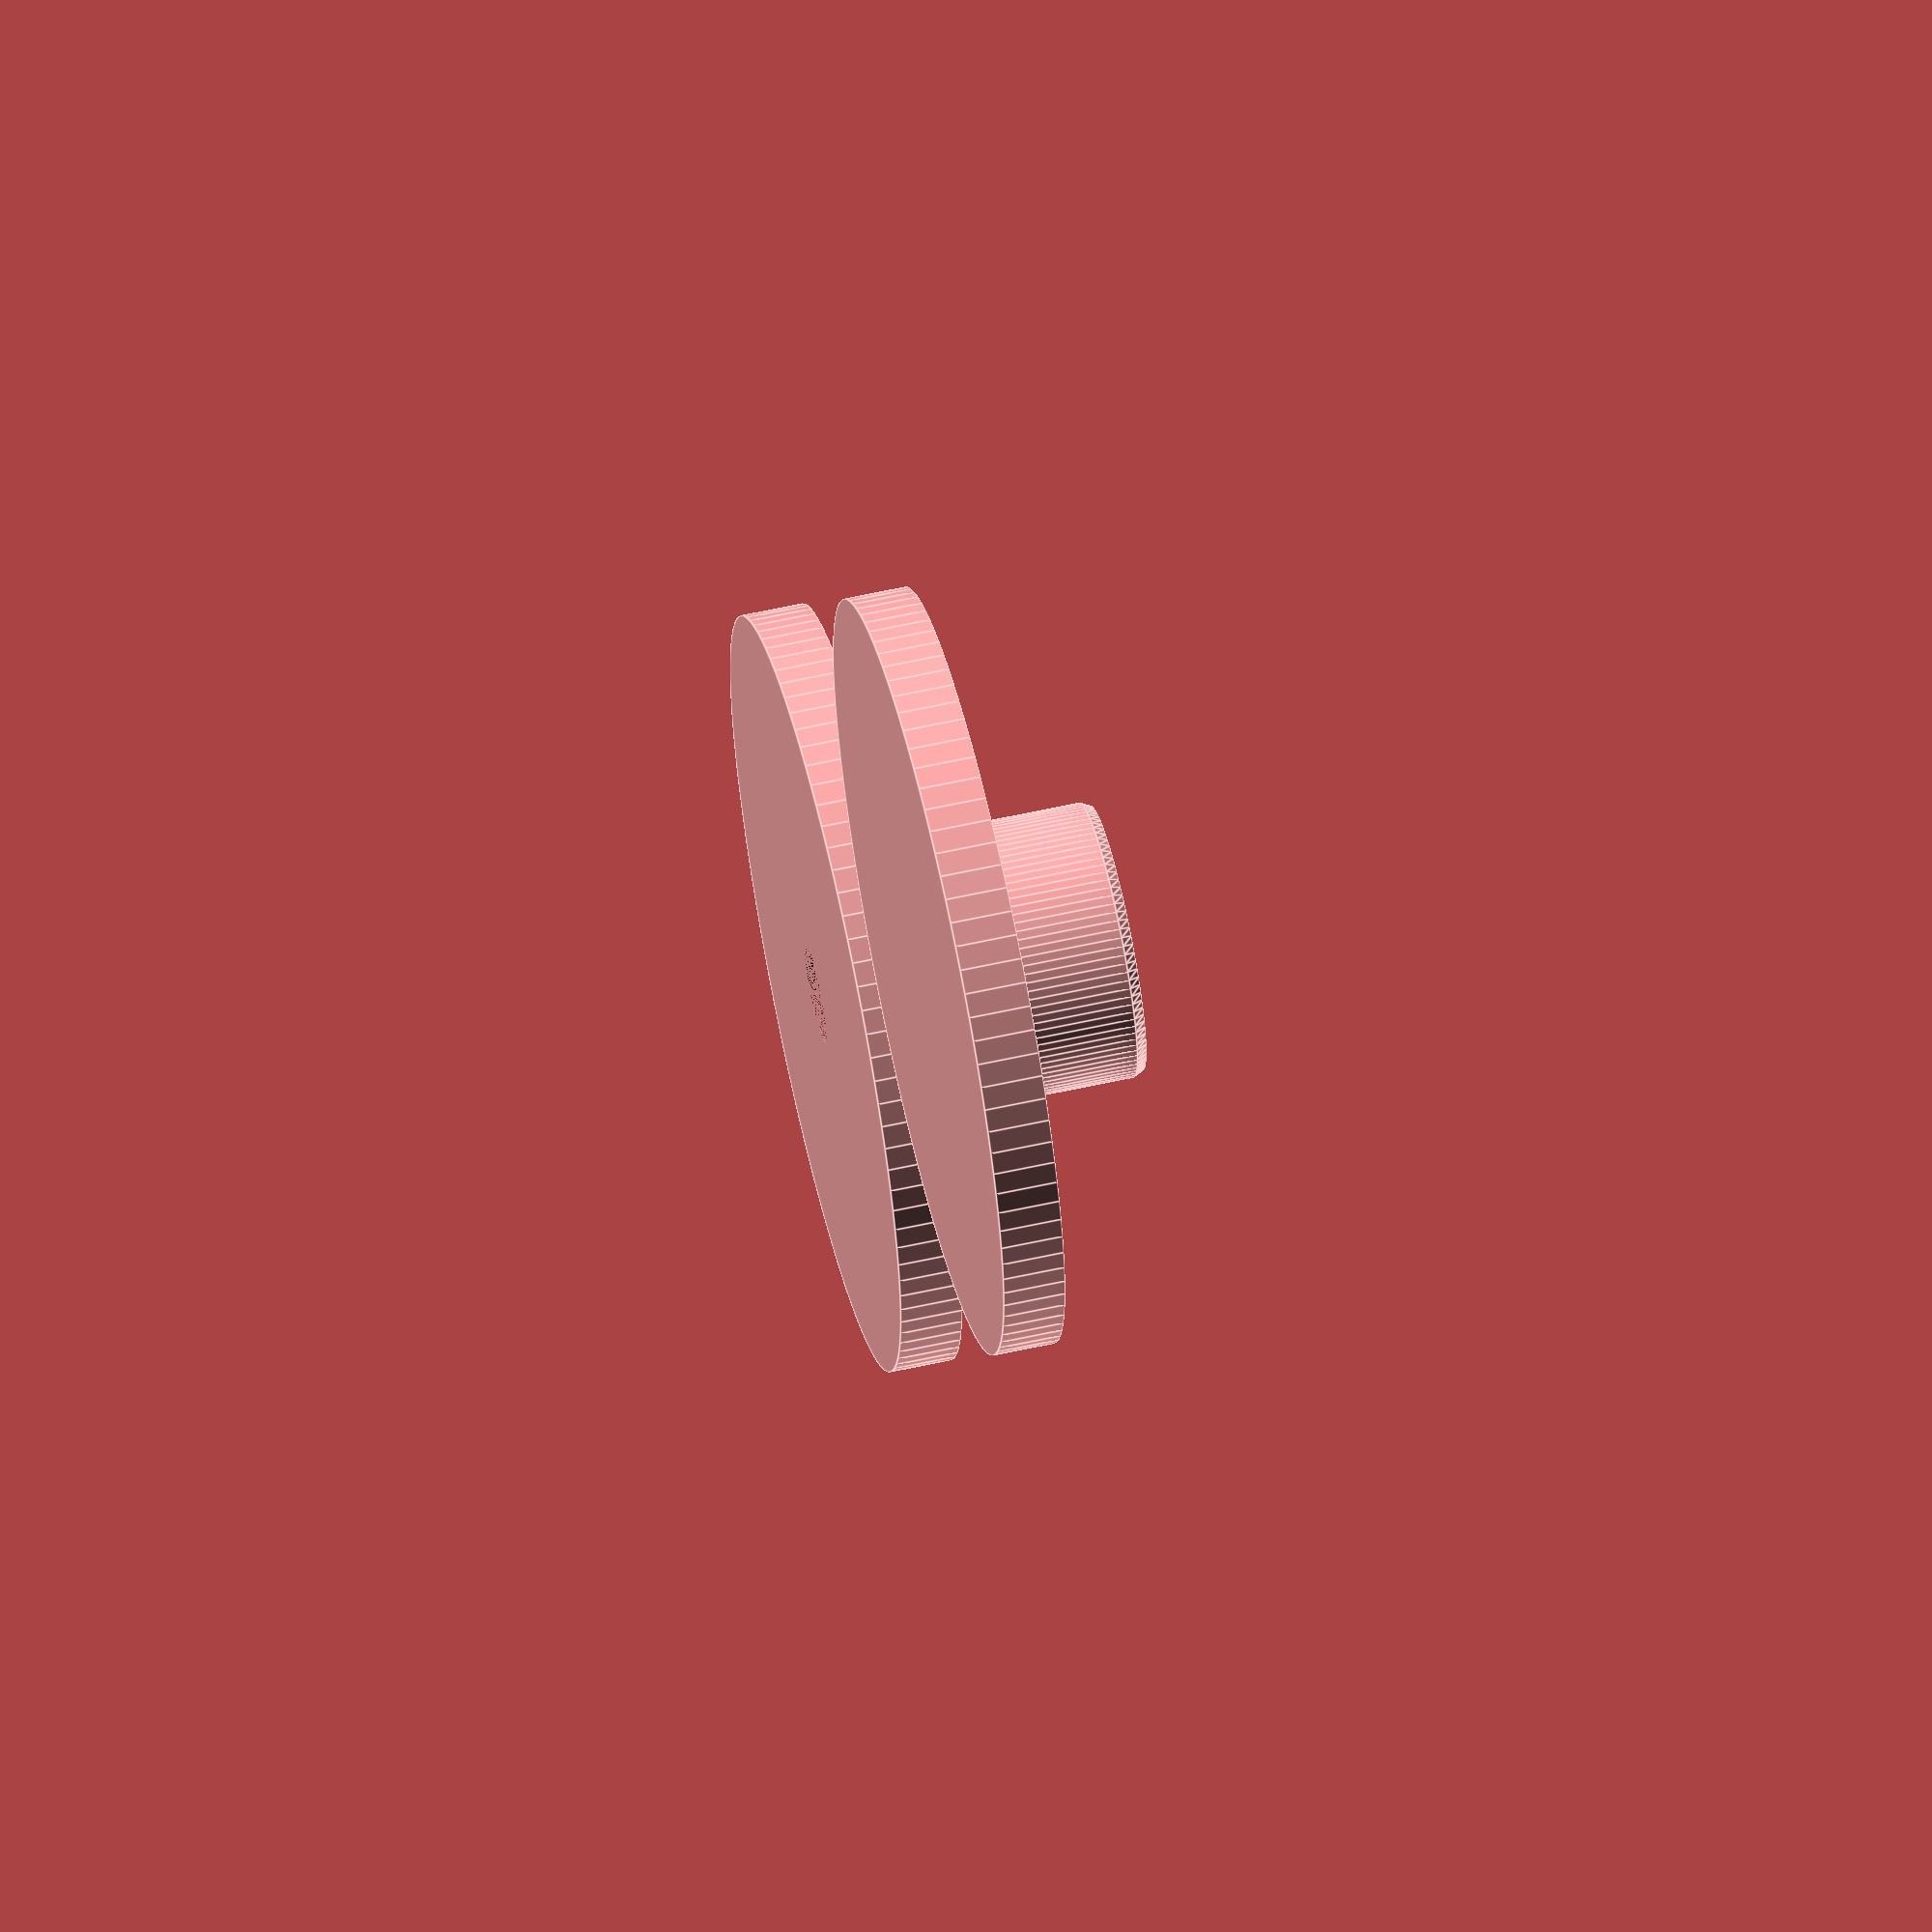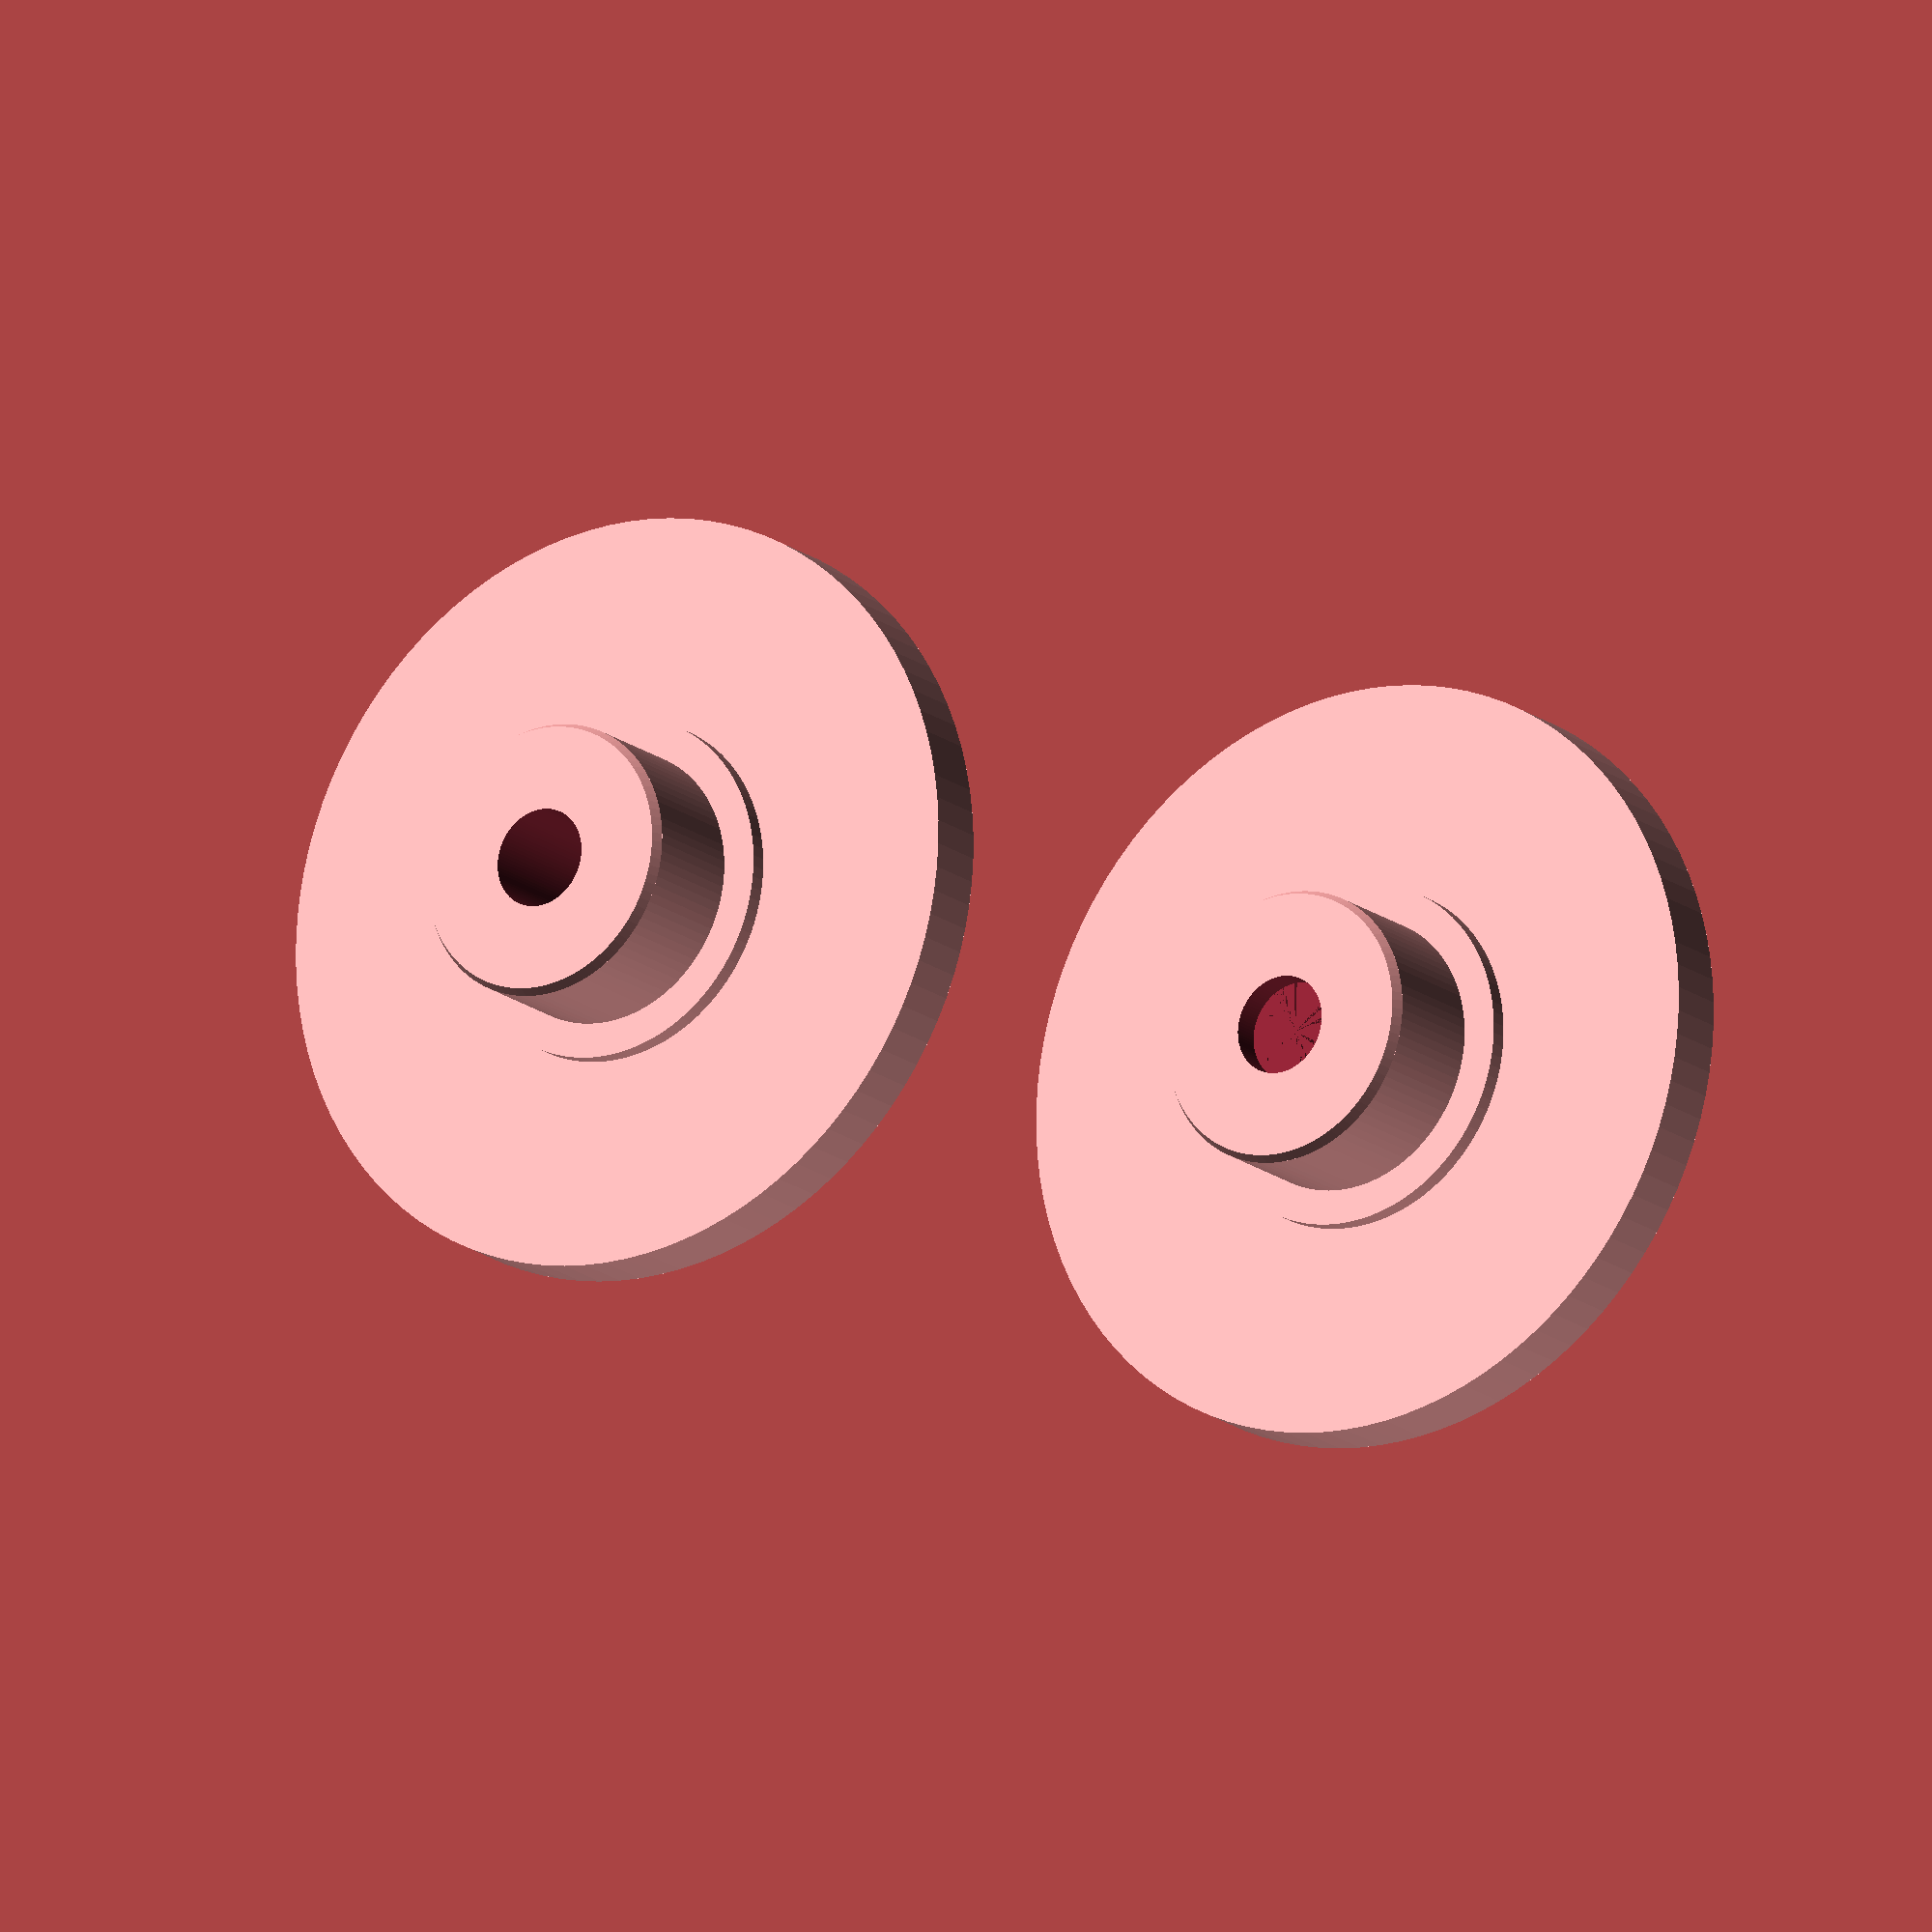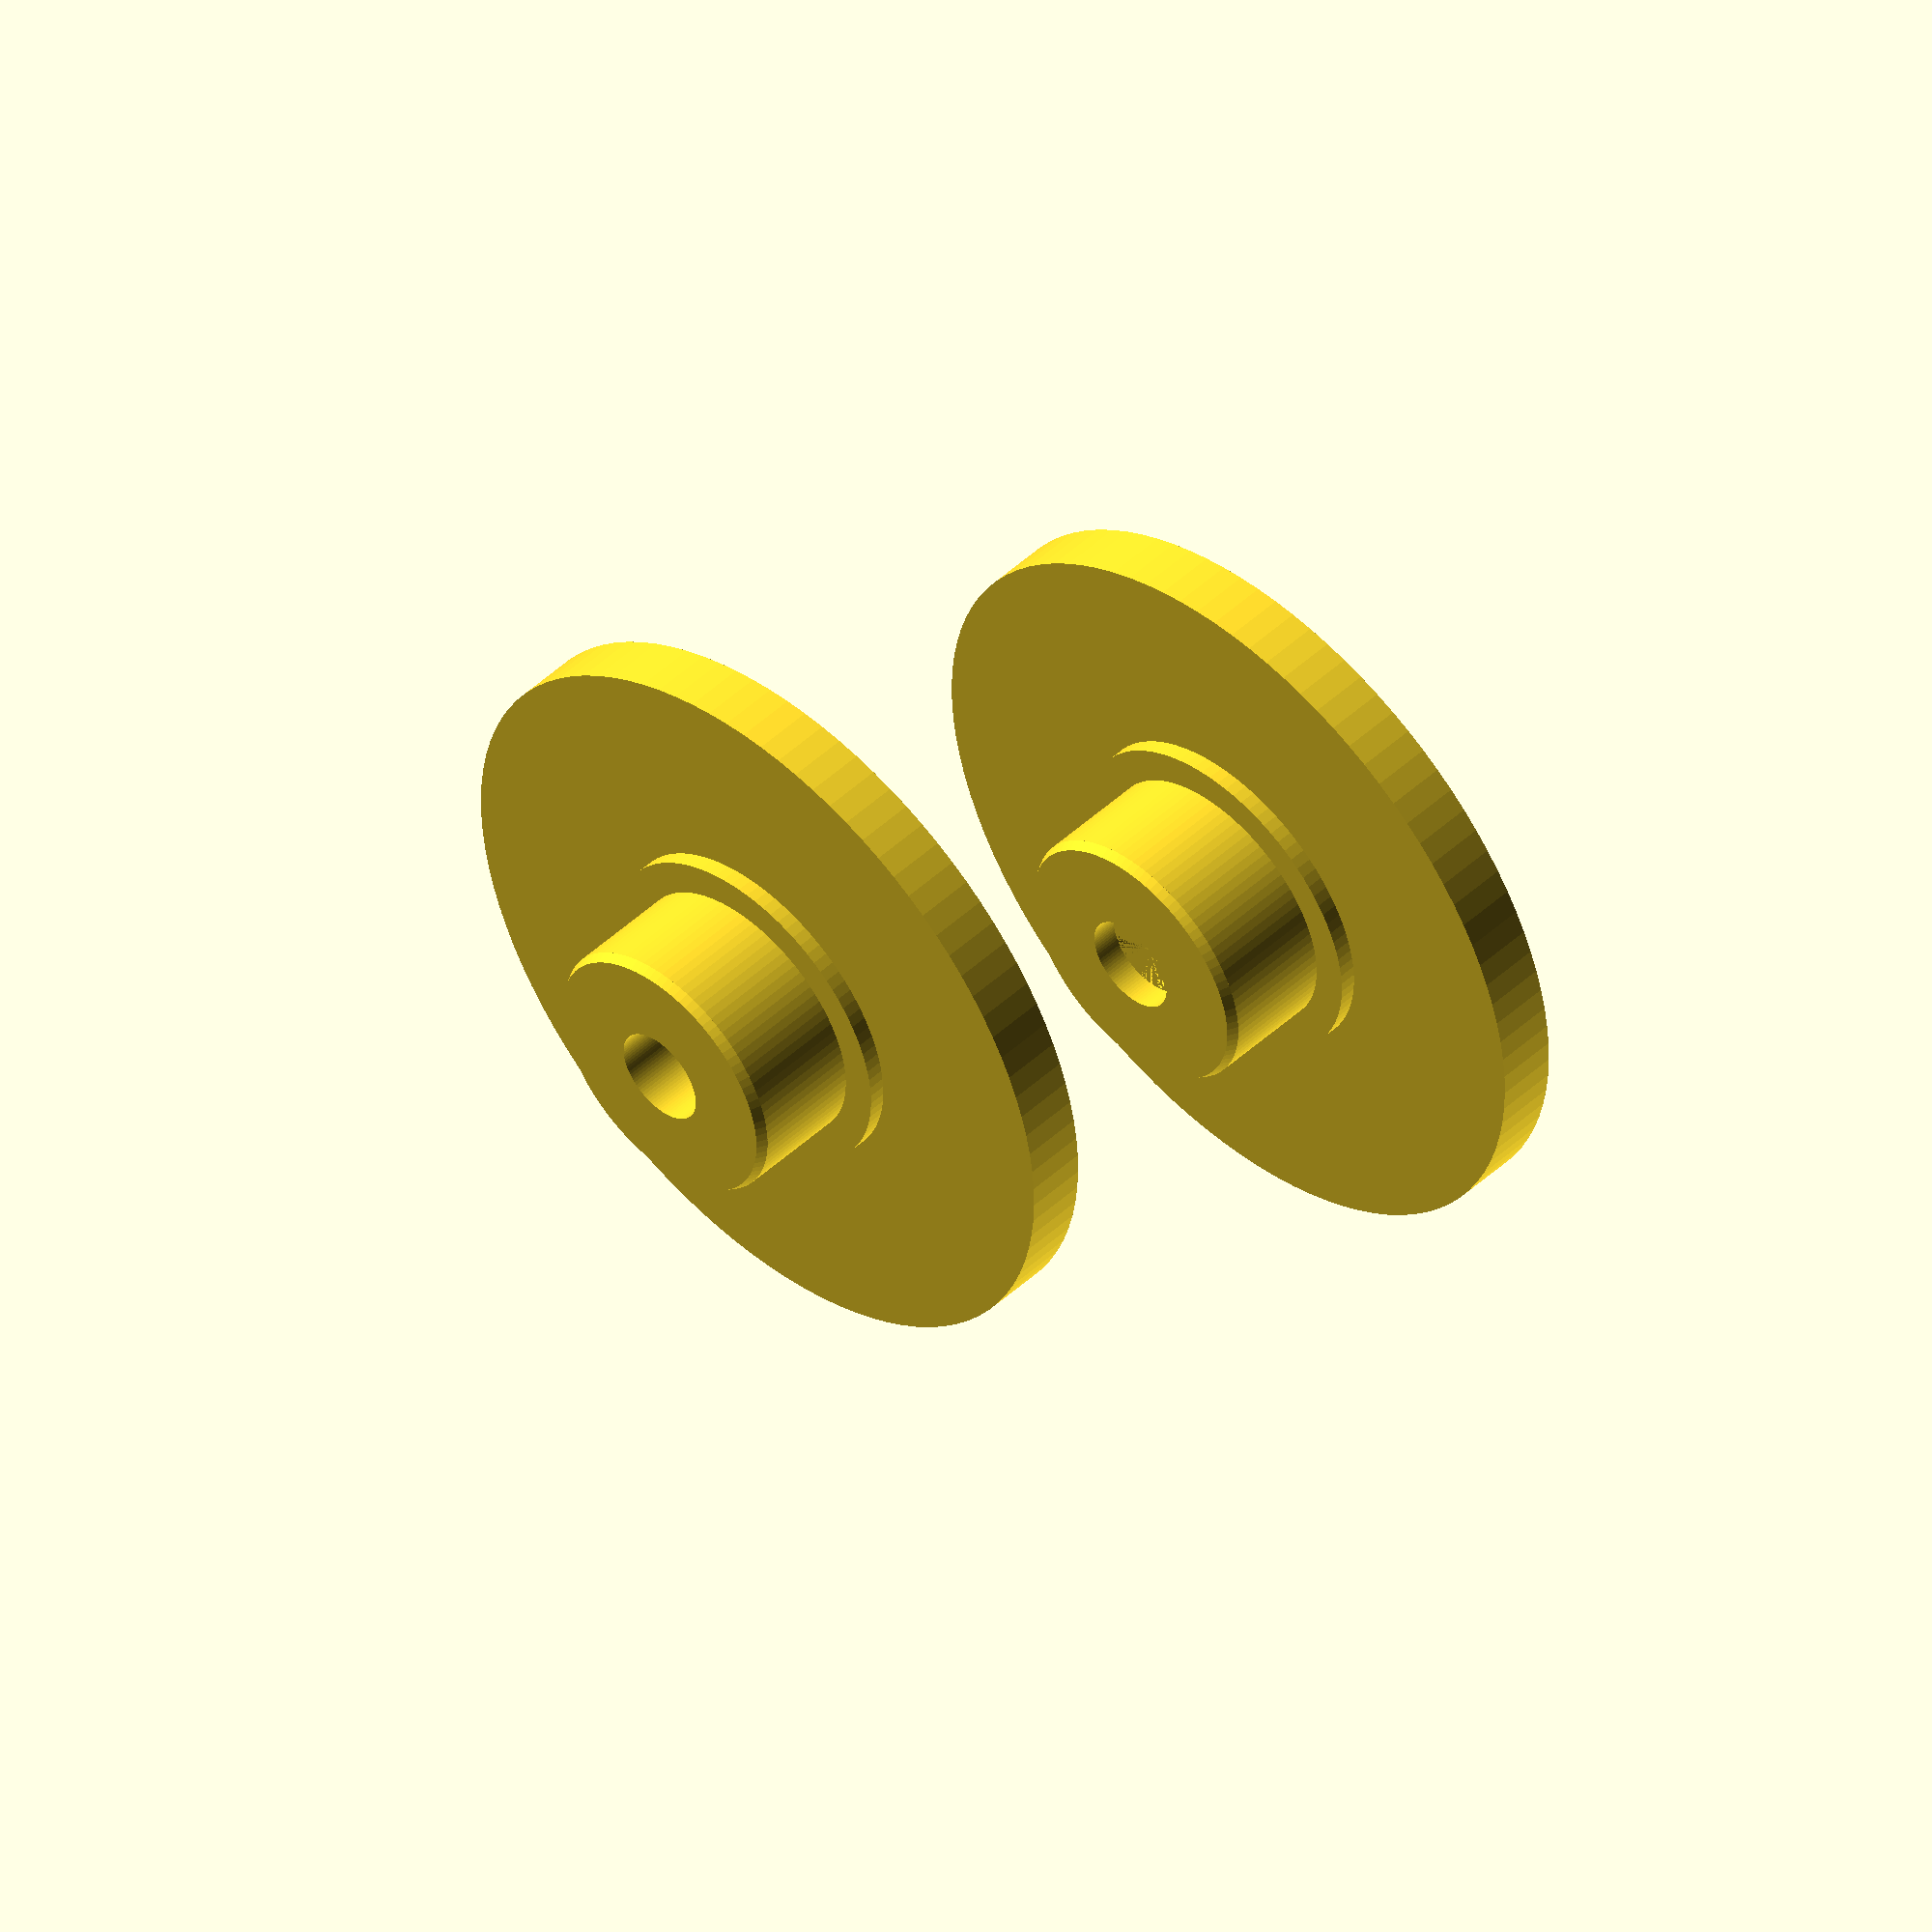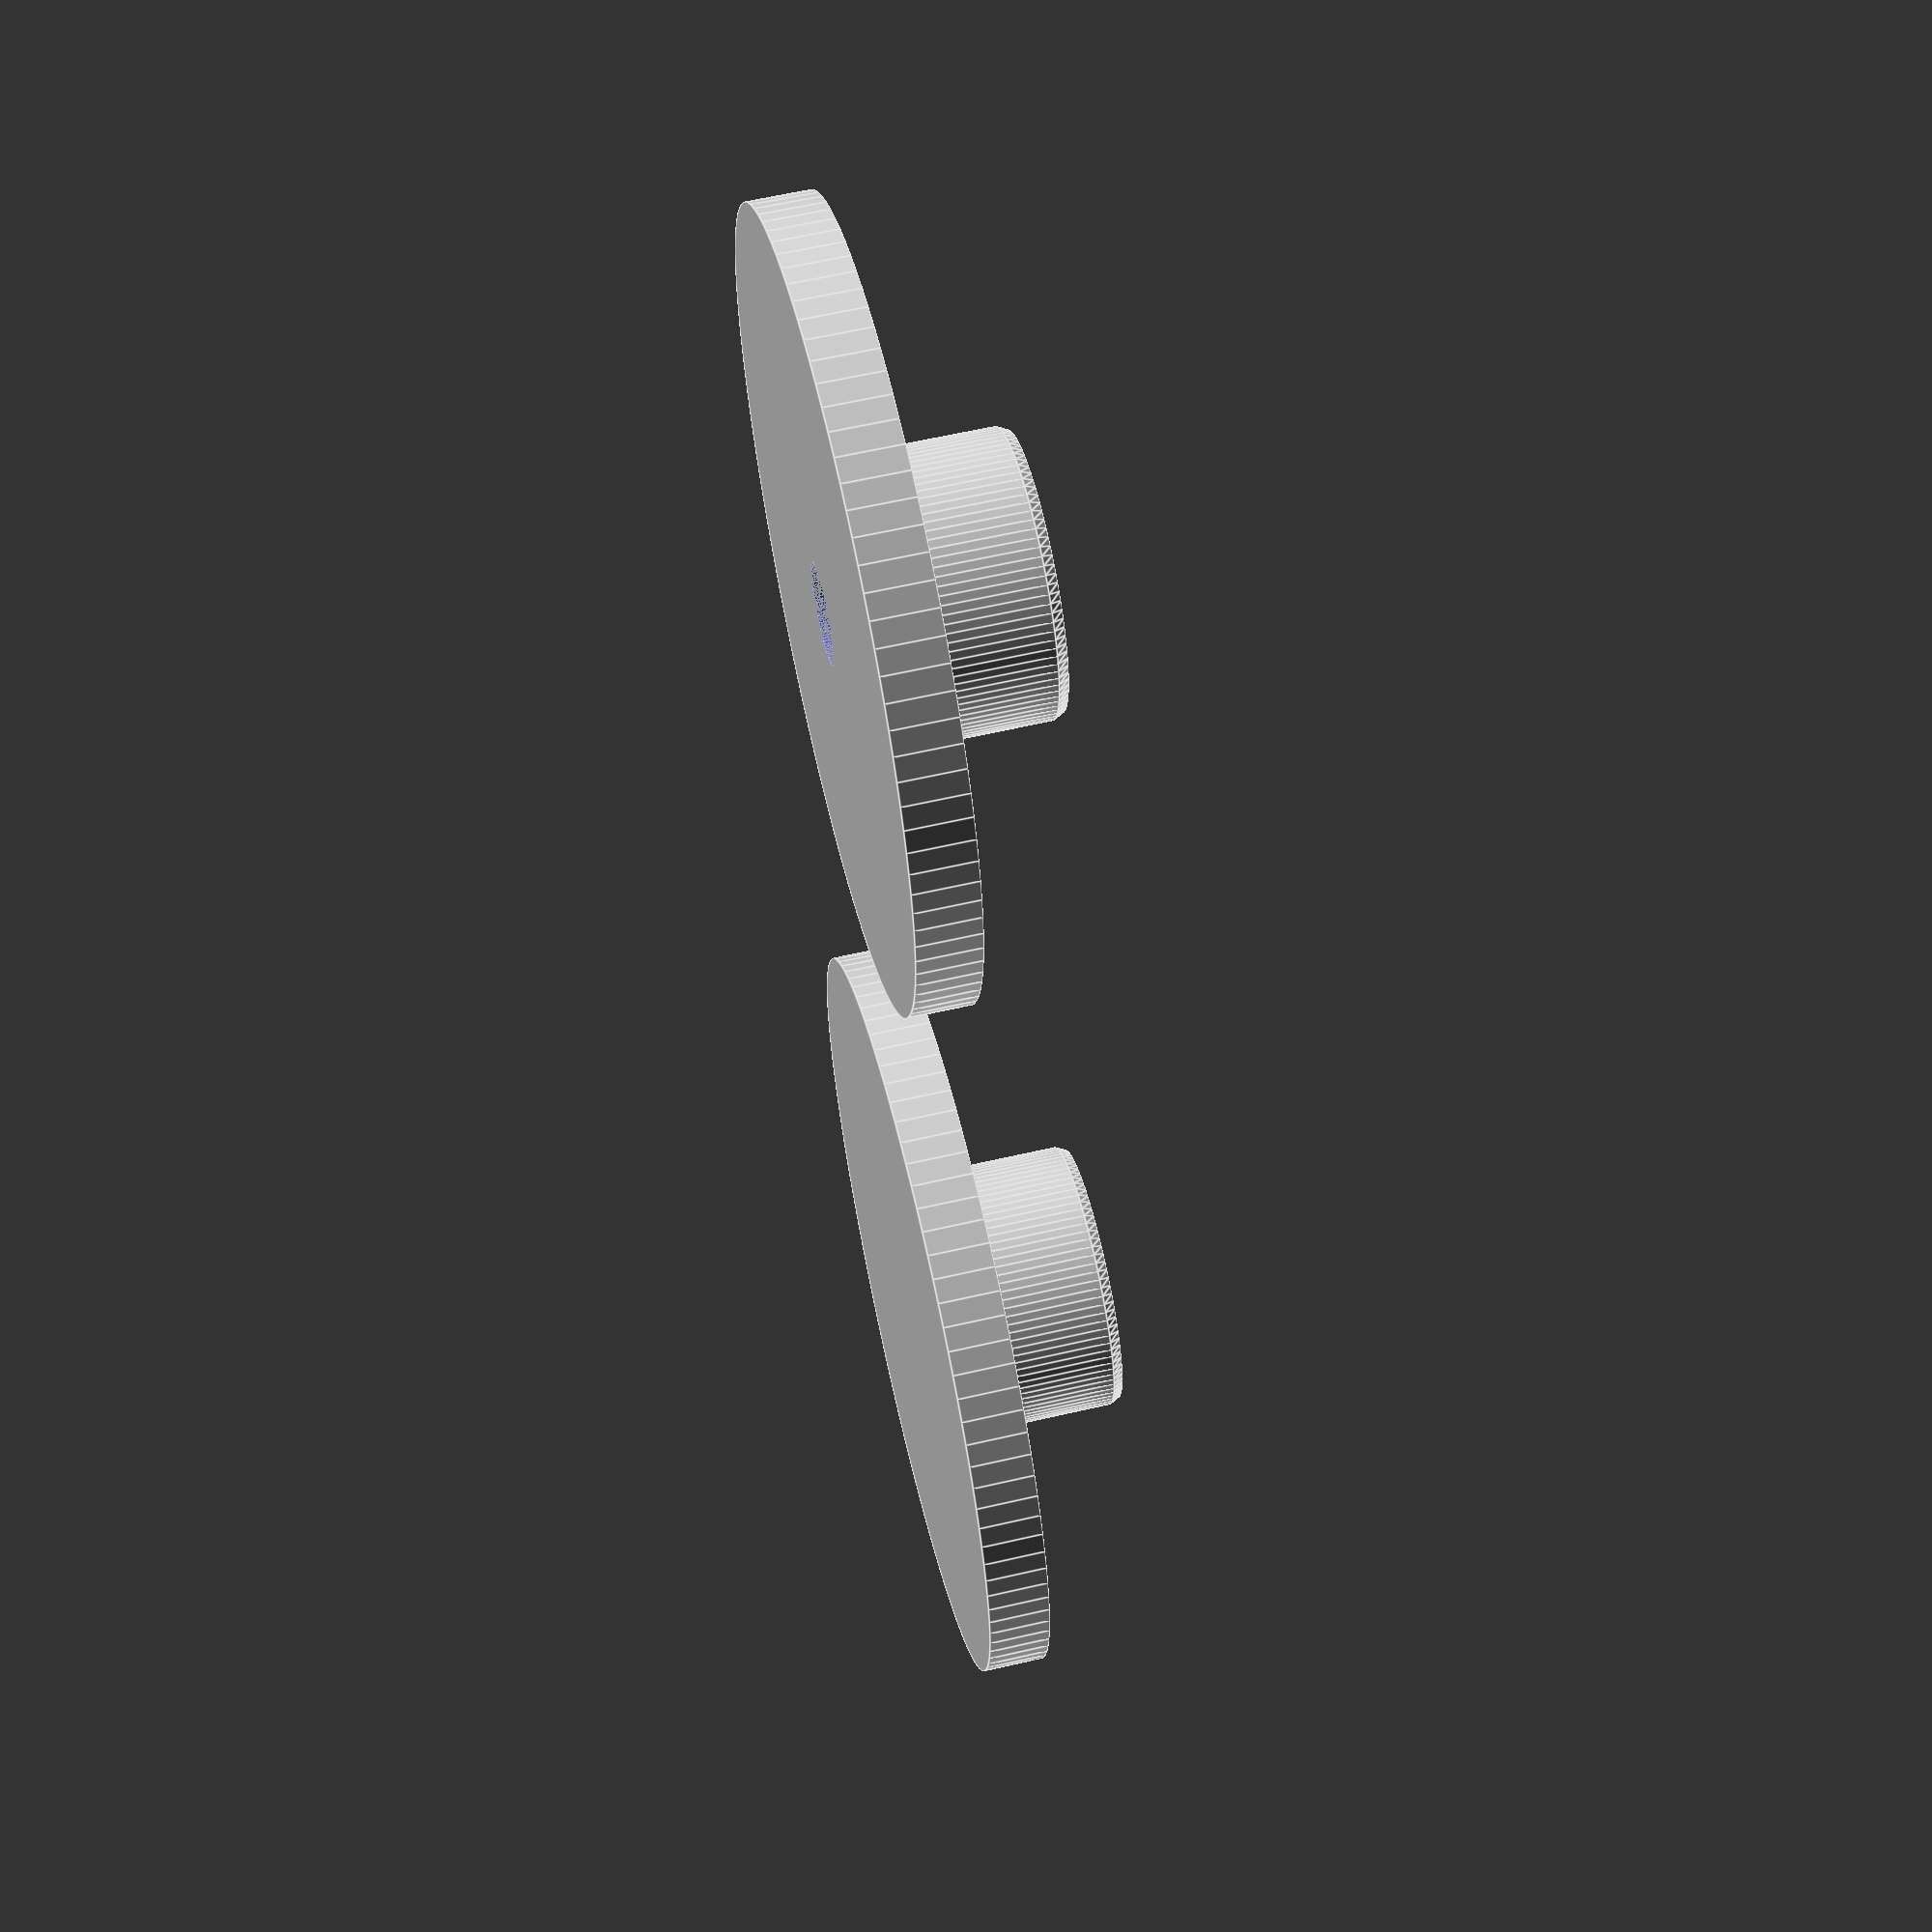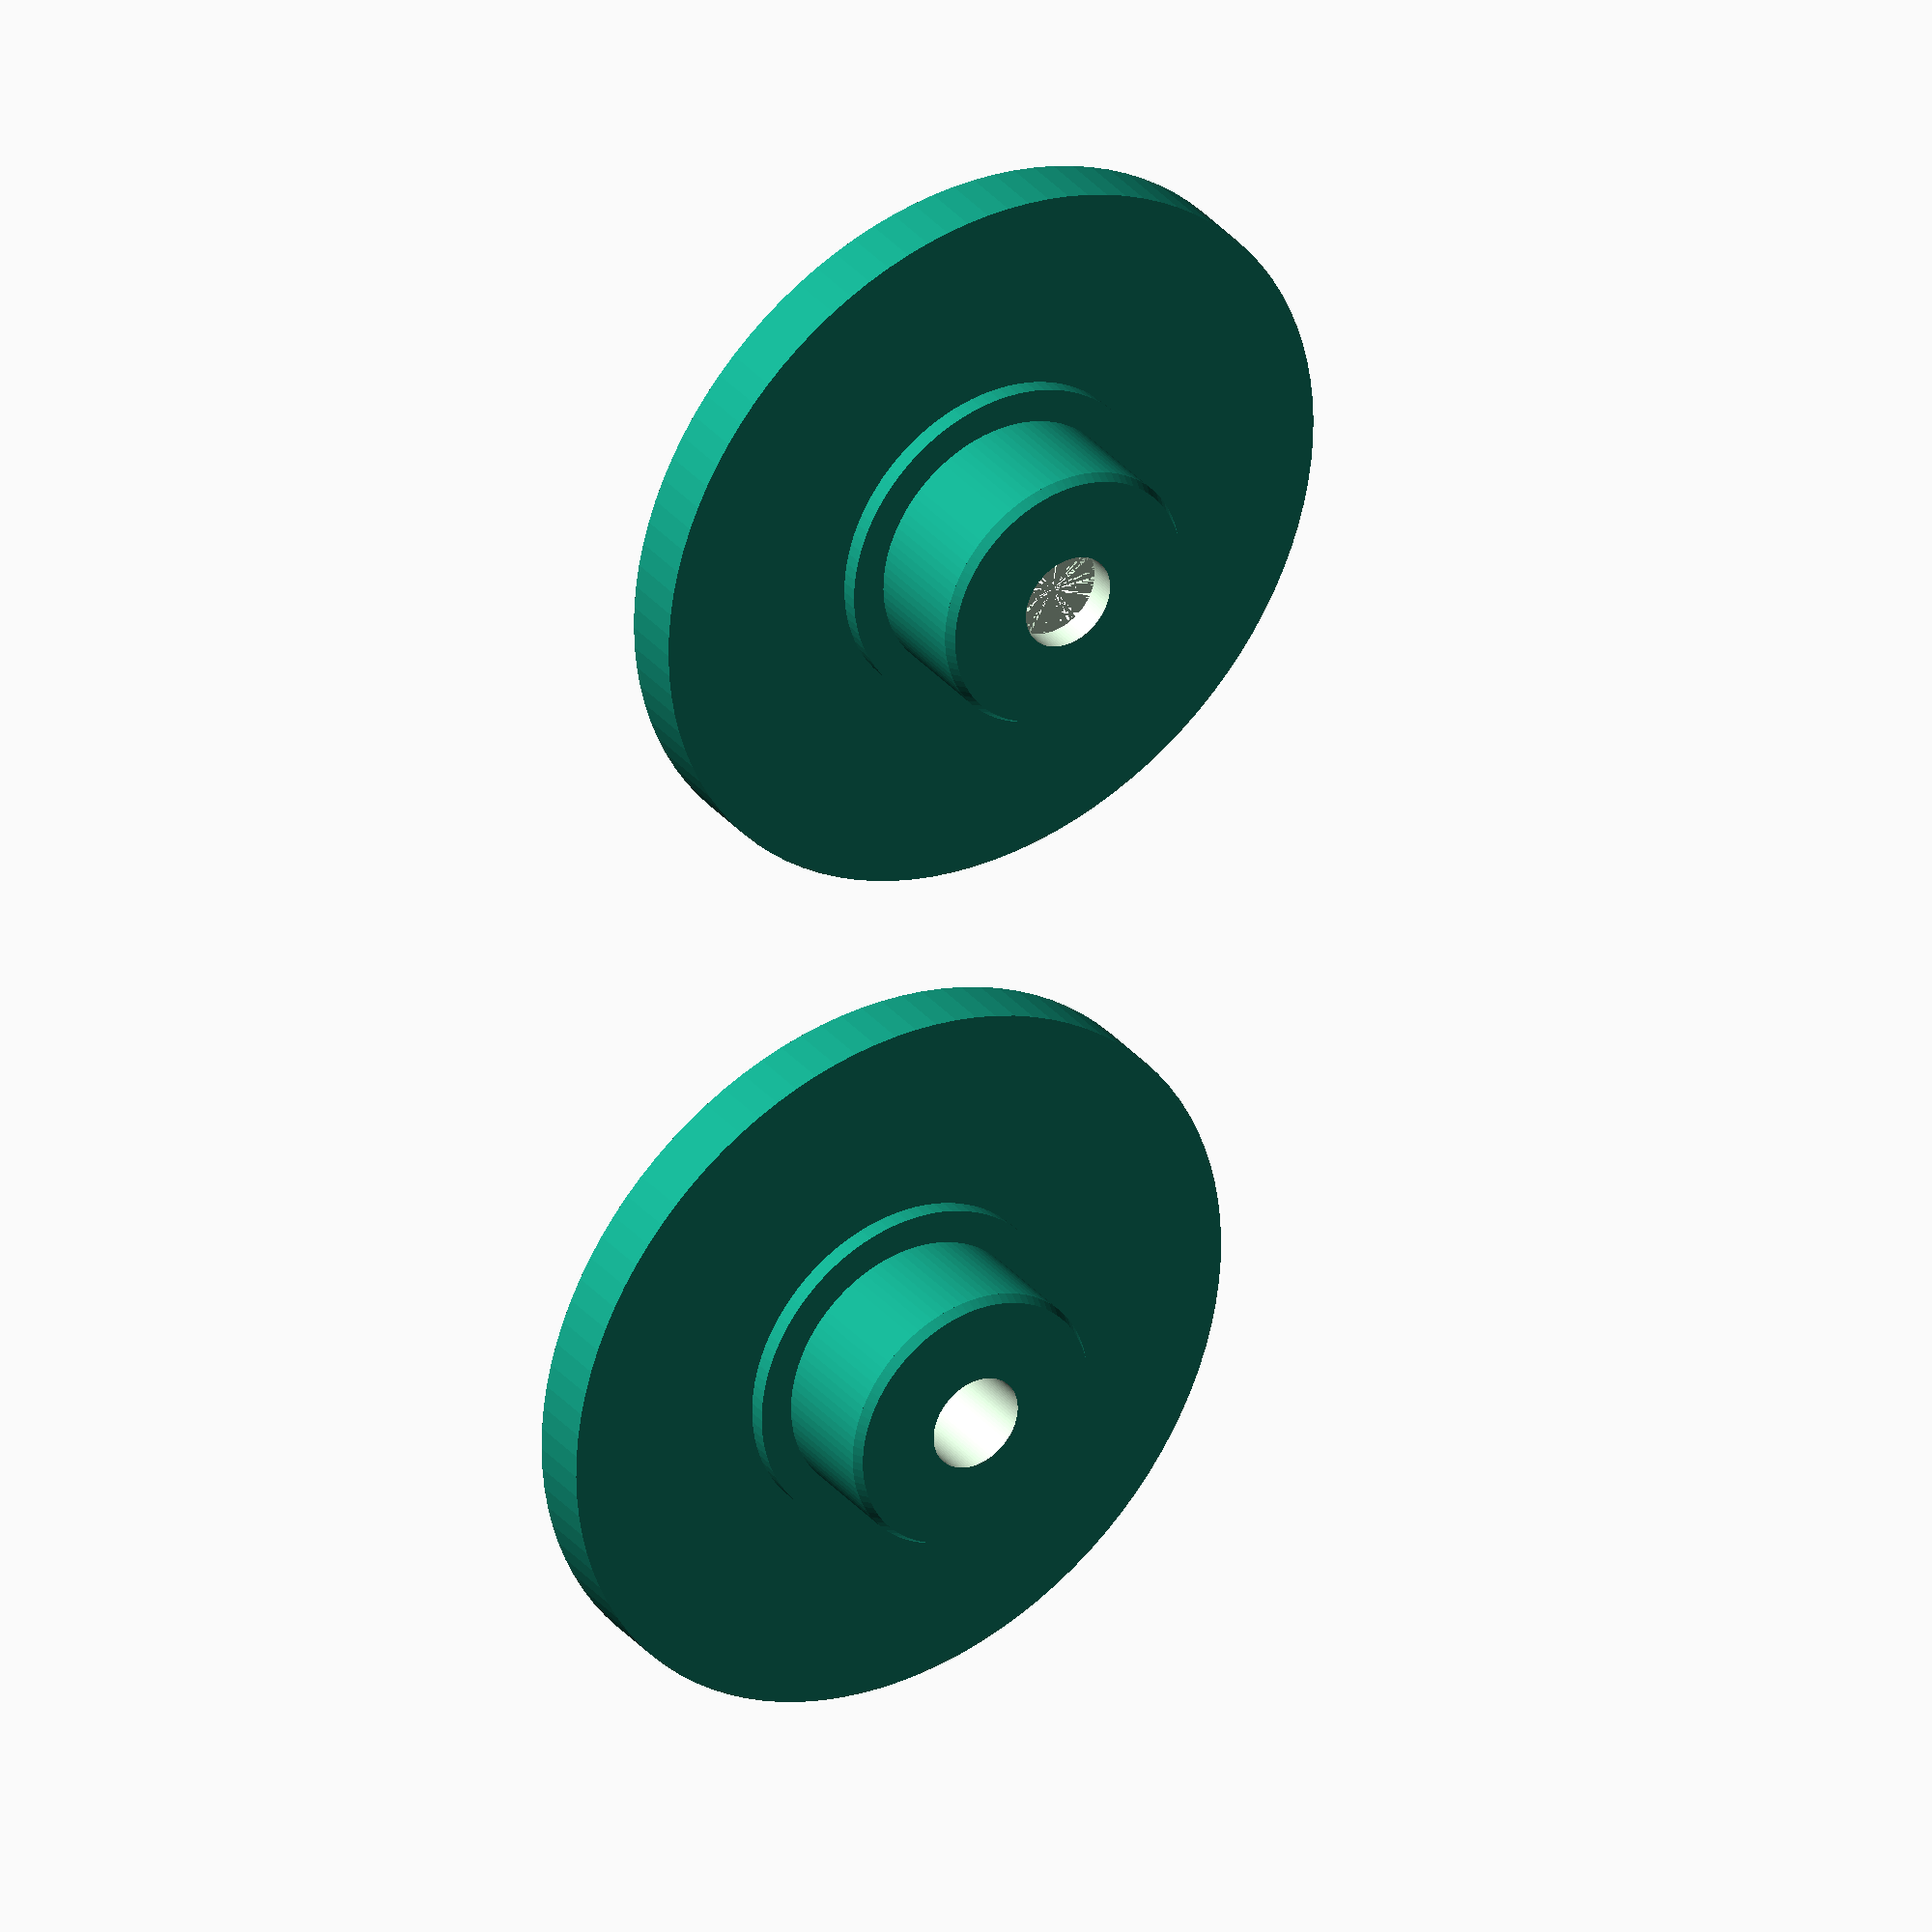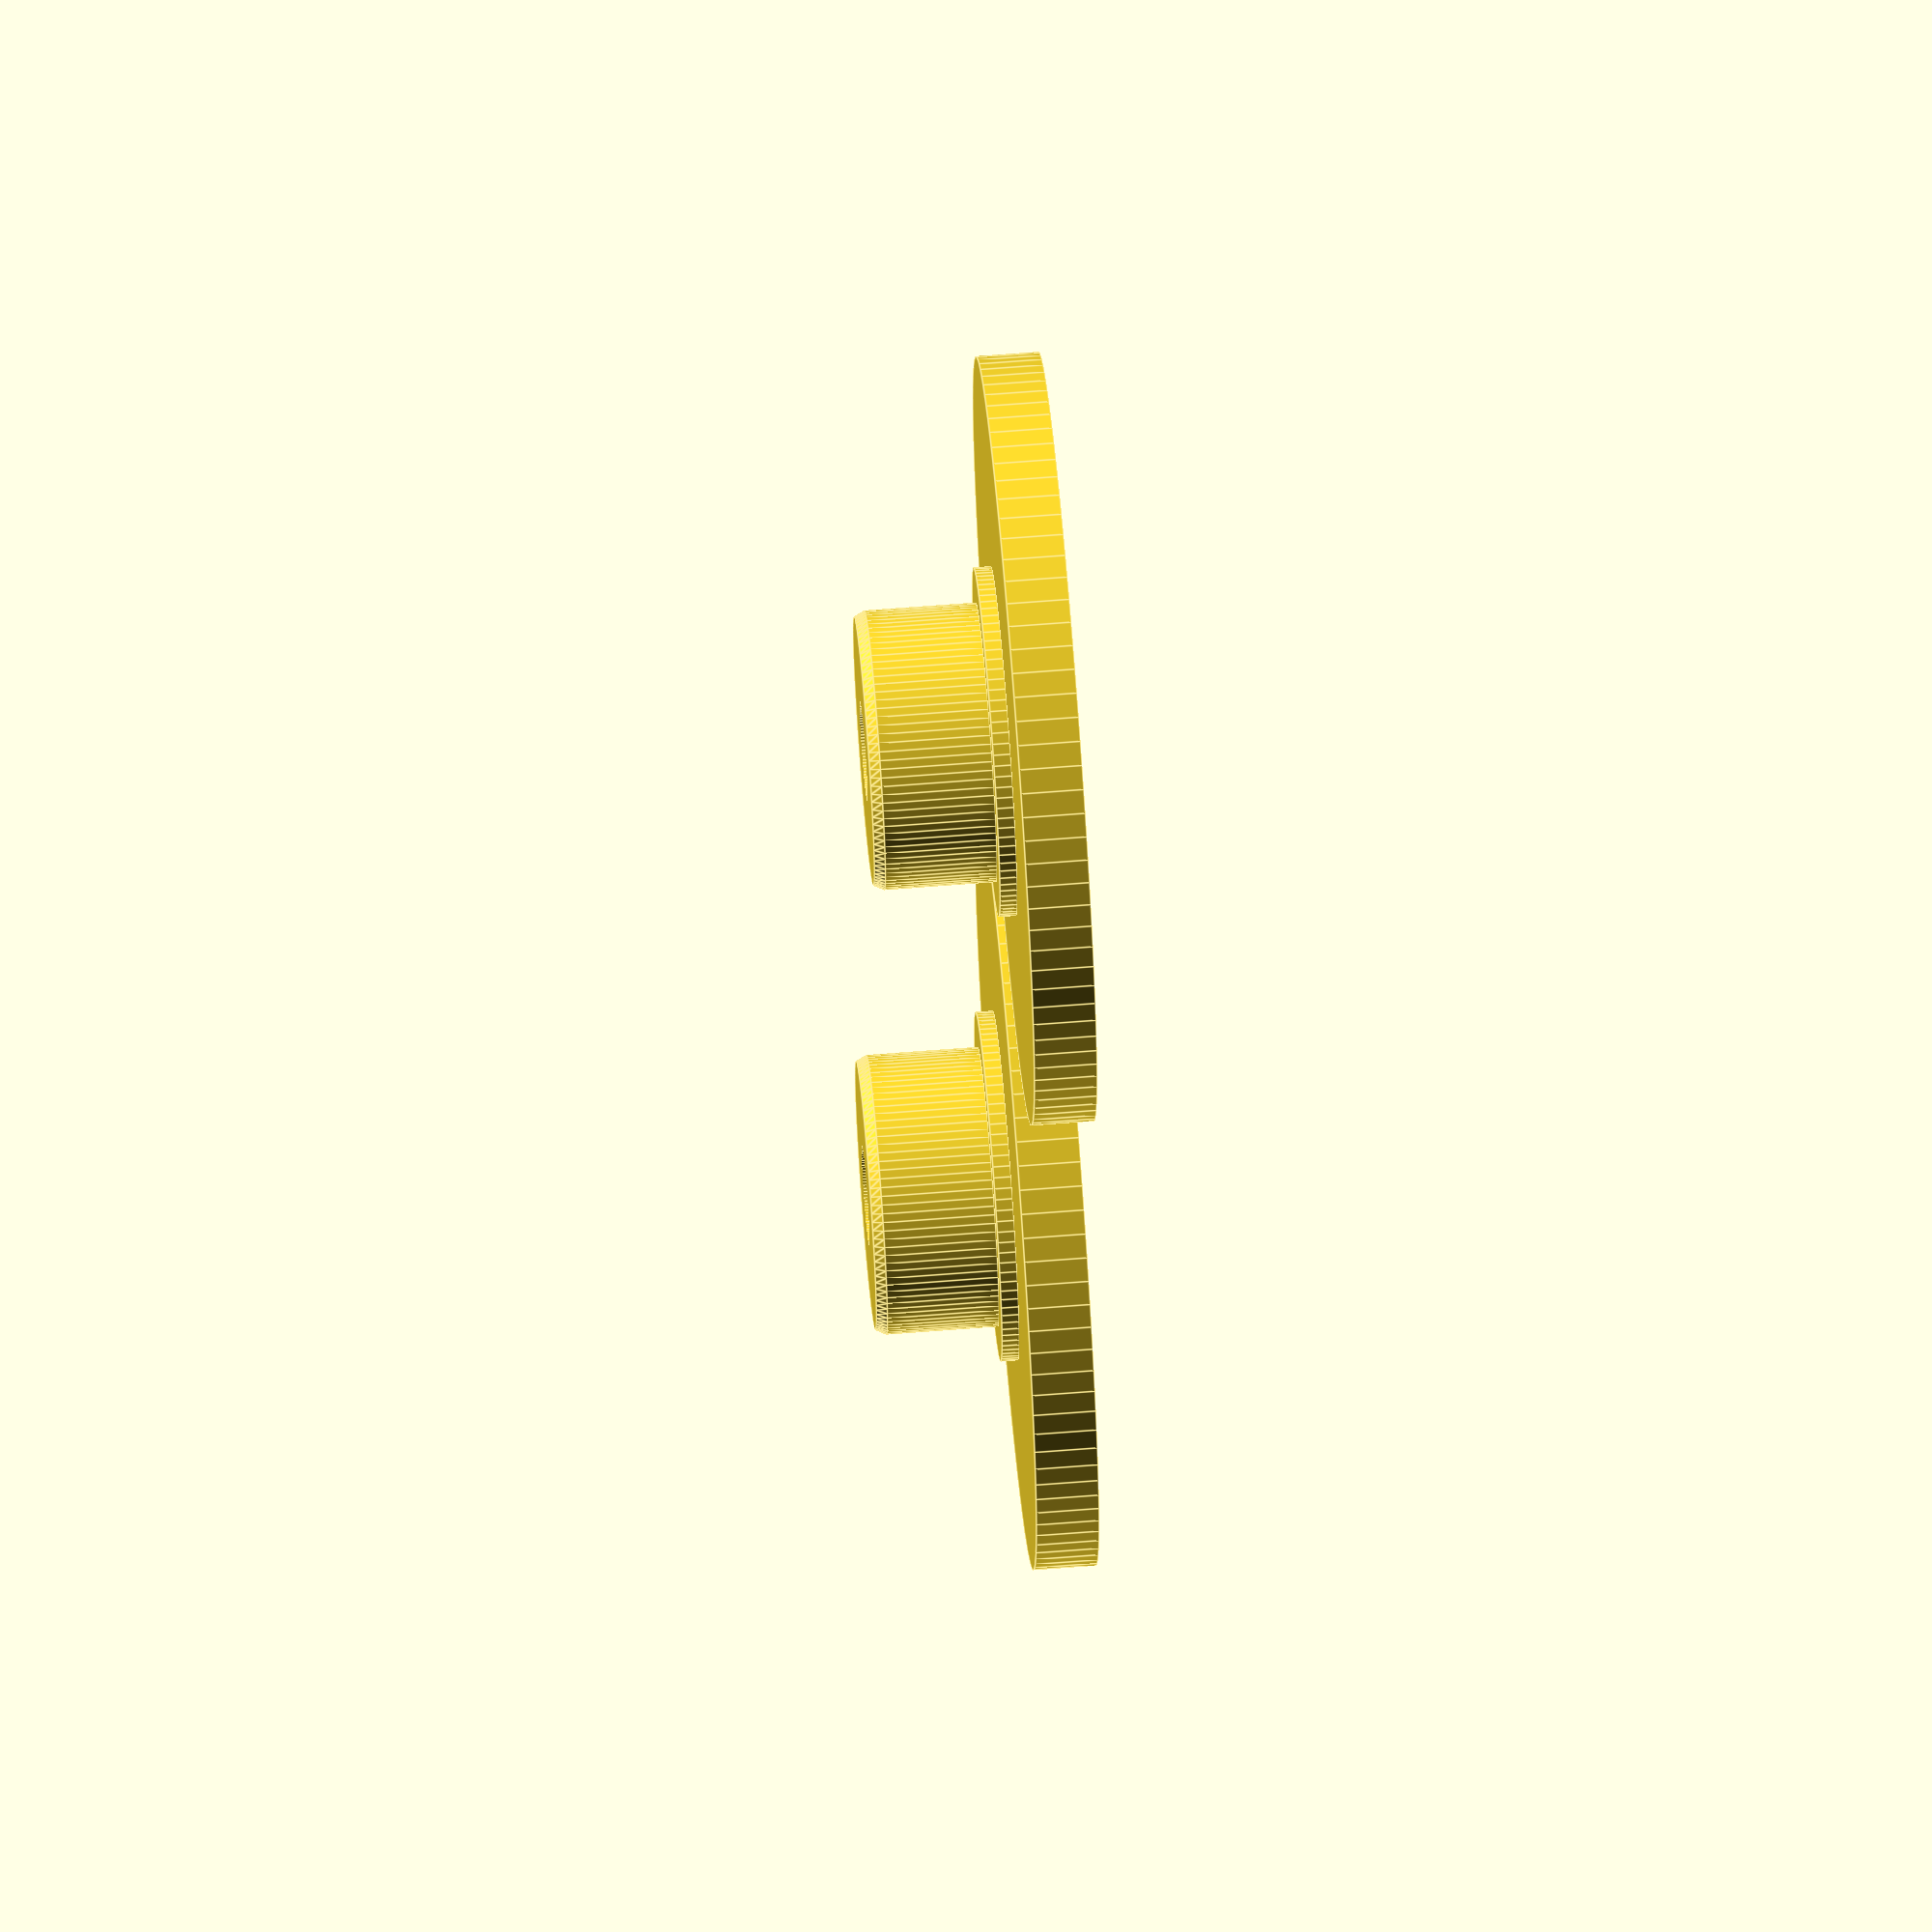
<openscad>
/*
    Author:Kevin Lutzer
    Date: Oct 19 2016
    Description: replacement peace for a finger spinner 
*/


/////////////////////////////////////// Parameters //////////////////////////////////////////

disk_diameter = 22;
disk_thickness = 1.8;

bearing_depth = 7; 
inner_bearing_diameter = 8; 
outer_bearing_diameter = 10;
bearing_seperation = 0.5;

bevel_height = 0.3; 

screw_diameter = 2.87;
screw_head_height = 5;
screw_head_diameter = 2.87;
screw_length = 7.41;

total_thickness = disk_thickness + bearing_depth;
/////////////////////////////////////// protoypes ////////////////////////////////////////////
translate([-disk_diameter/2 - 2.5, 0, 0]){ bottom_disk(); }
translate([disk_diameter/2 + 2.5, 0, 0]){ top_disk(); }

/////////////////////////////////////// Modules /////////////////////////////////////////////

module disk_blank(){
    union(){
        cylinder(disk_thickness, d1=disk_diameter, d2=disk_diameter, $fn=100 );
        translate([0,0,disk_thickness+bearing_seperation]){
            cylinder(bearing_depth/2-bevel_height, d1=inner_bearing_diameter, d2=inner_bearing_diameter, $fn=100 );   
        }
        translate([0,0,disk_thickness+bearing_depth/2-bevel_height+bearing_seperation]){
            cylinder(bevel_height, d1=inner_bearing_diameter, d2=inner_bearing_diameter-bevel_height, $fn=100 );
        }
        translate([0,0,disk_thickness]){
                cylinder(bearing_seperation, d1=outer_bearing_diameter, d2 =outer_bearing_diameter, $fn=100 );
        }
    }
}

module top_disk(){
    difference(){
        disk_blank();
        cylinder(screw_head_height, d1 = screw_head_diameter, d2 = screw_head_diameter, $fn=100 );
        translate([0,0,0]){
            cylinder(screw_head_height, d1 = screw_head_diameter, d2 = screw_head_diameter, $fn=100);
        }
        translate([0,0,screw_head_height]){
            cylinder( screw_length, d1 = screw_diameter, d2 = screw_diameter, $fn = 100);
        }
    }
}

module bottom_disk(){
    difference(){
        disk_blank();
        translate([0,0,total_thickness - screw_length]){    
            cylinder( screw_length, d1 = screw_diameter, d2 = screw_diameter, $fn = 100);
        }
    }
}
</openscad>
<views>
elev=299.8 azim=60.6 roll=257.2 proj=o view=edges
elev=197.2 azim=200.2 roll=146.4 proj=o view=wireframe
elev=311.7 azim=313.9 roll=44.2 proj=o view=solid
elev=299.4 azim=288.7 roll=256.7 proj=p view=edges
elev=146.9 azim=96.7 roll=213.3 proj=o view=wireframe
elev=296.5 azim=88.5 roll=85.4 proj=o view=edges
</views>
